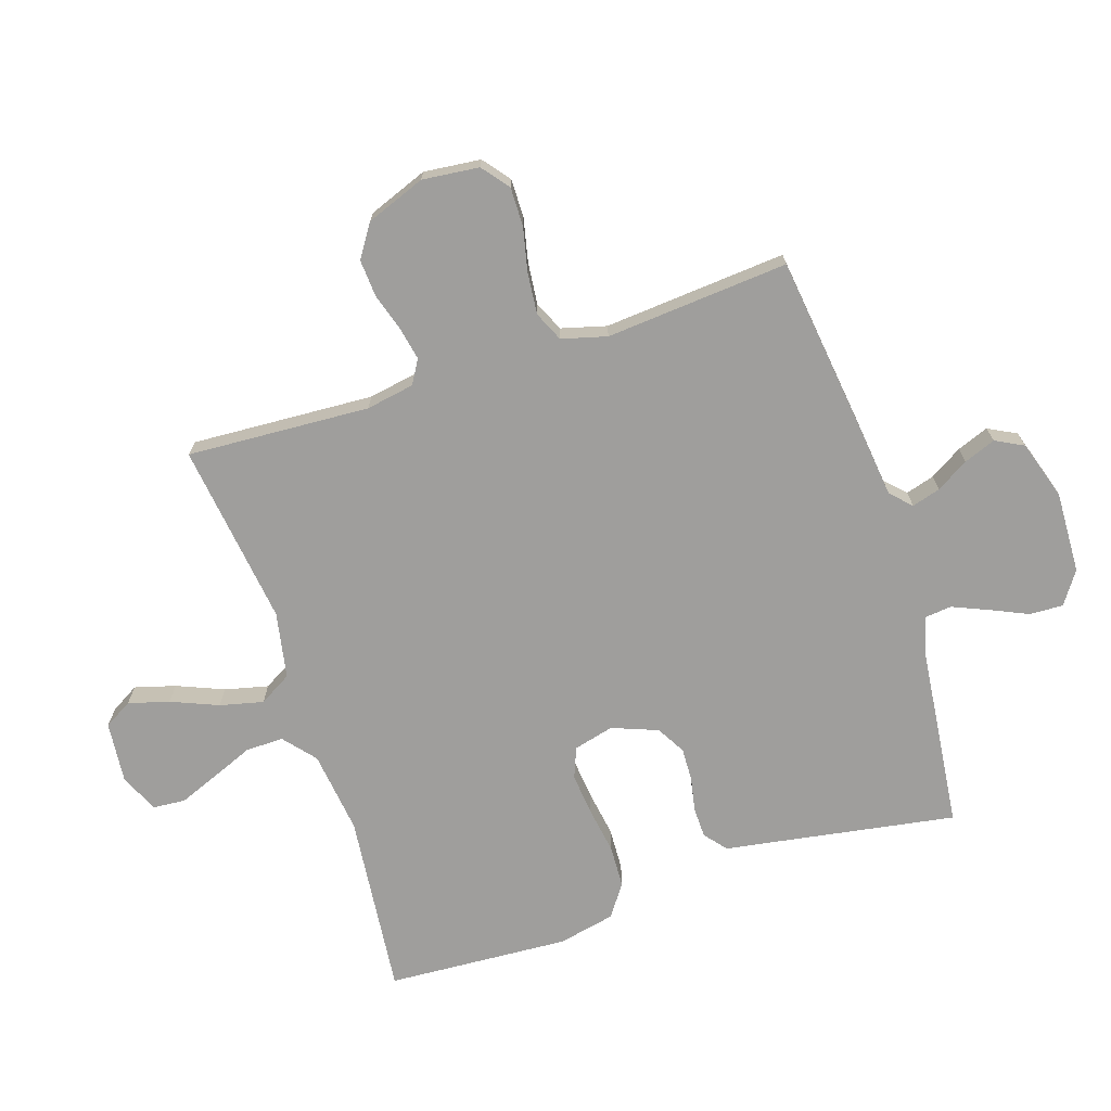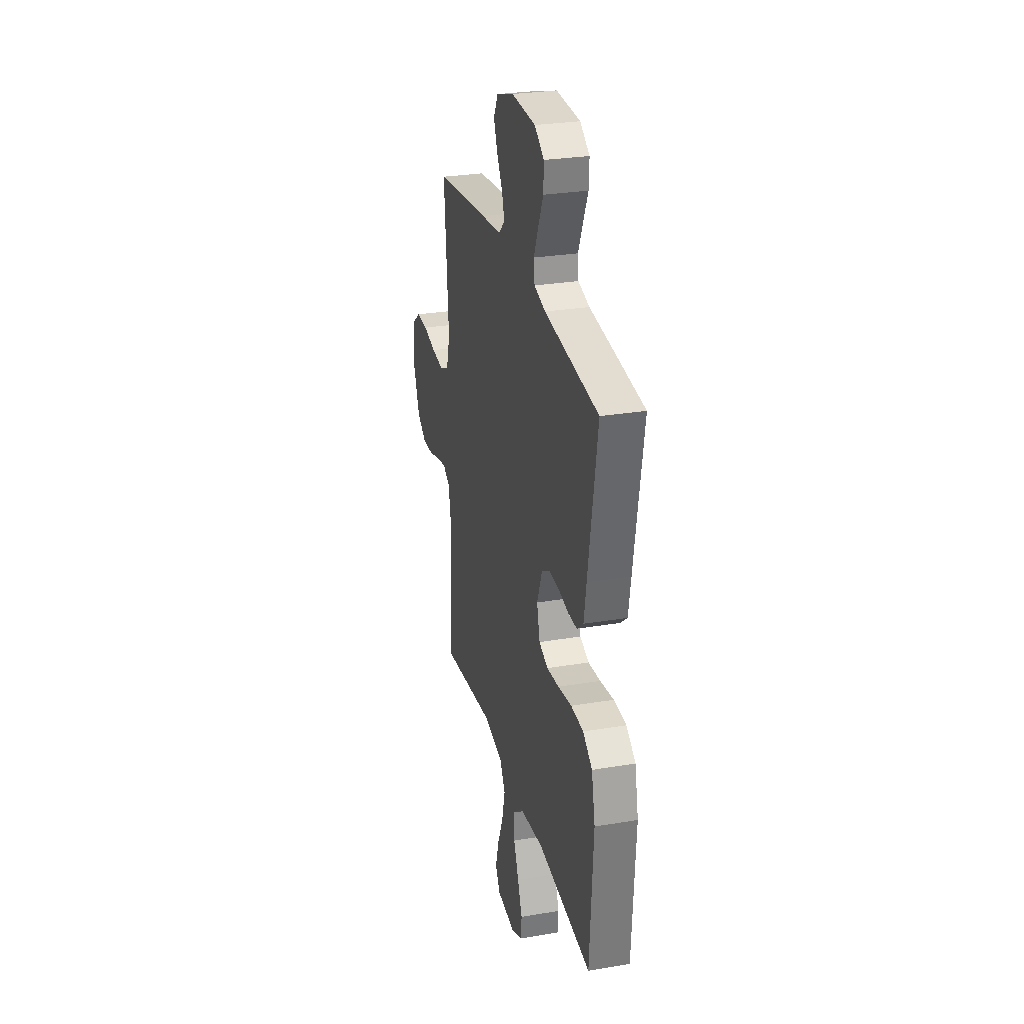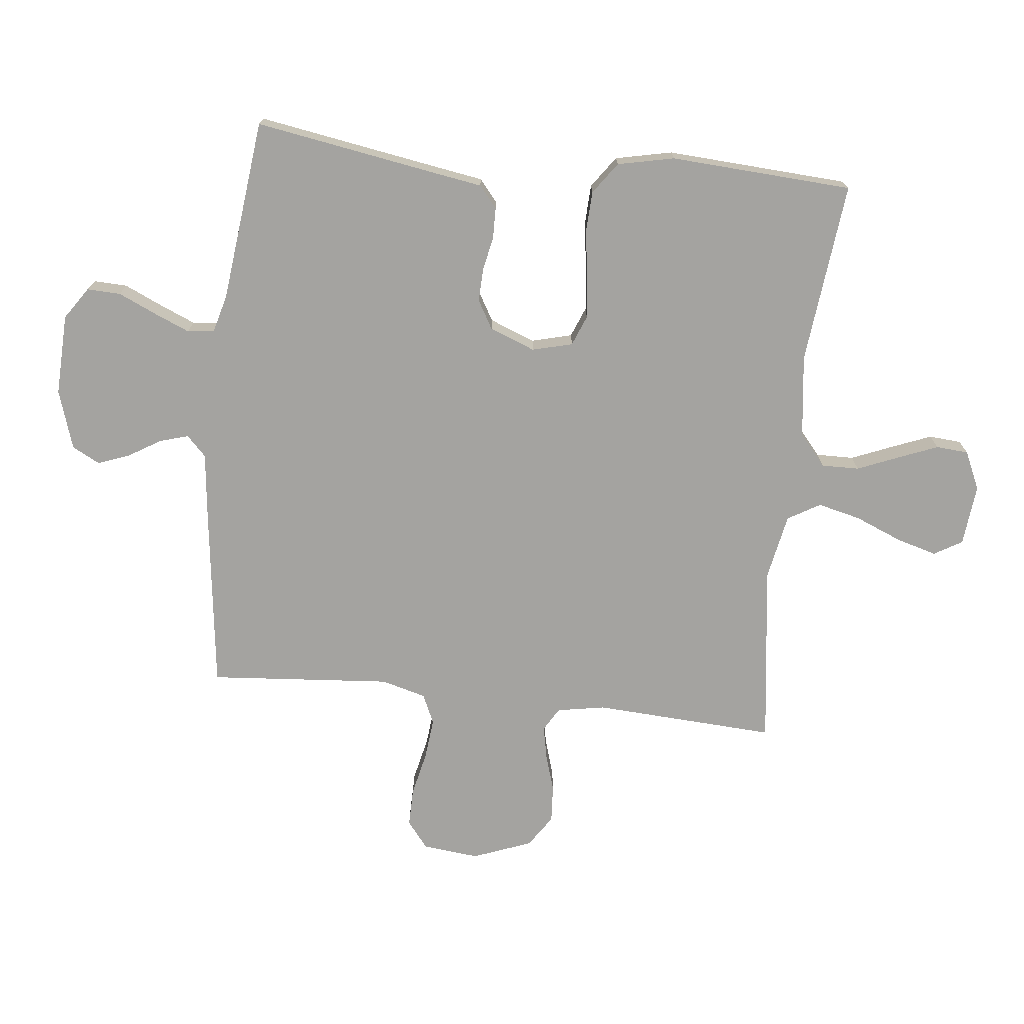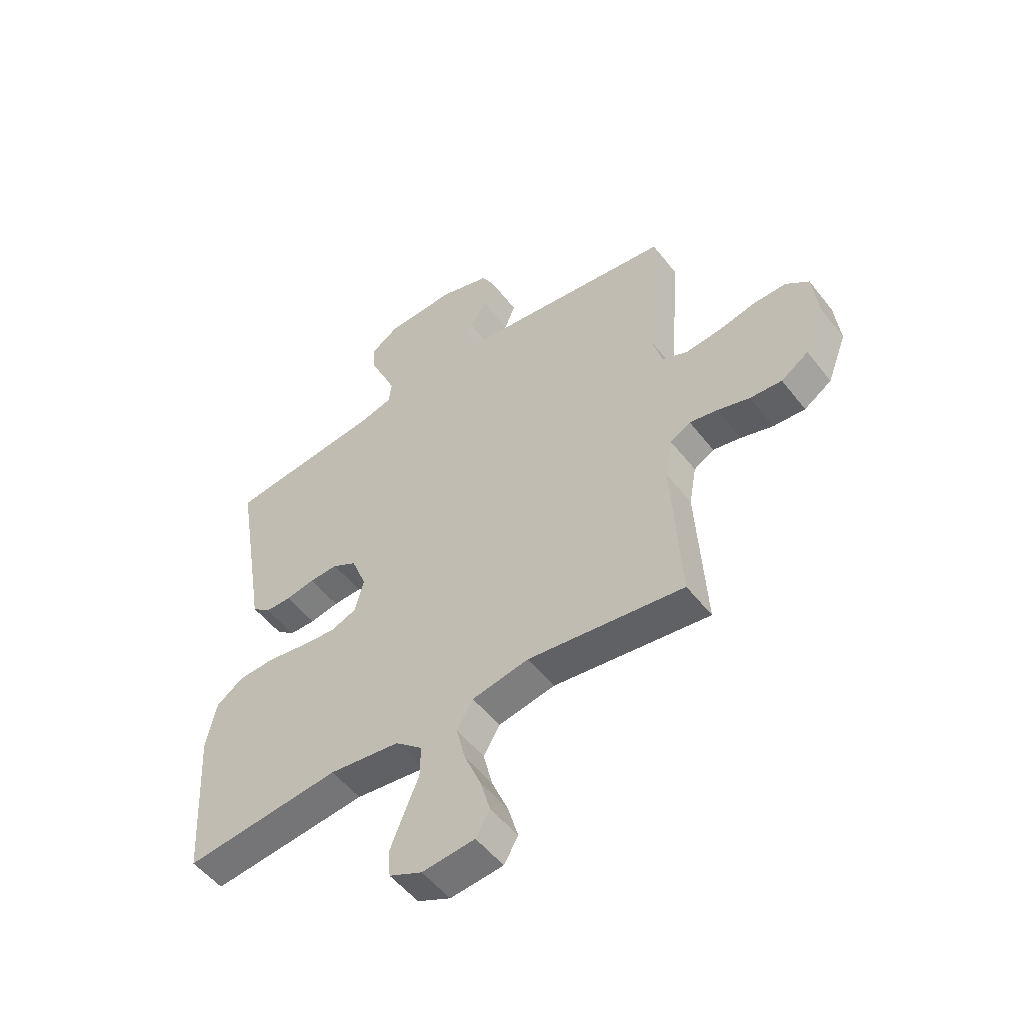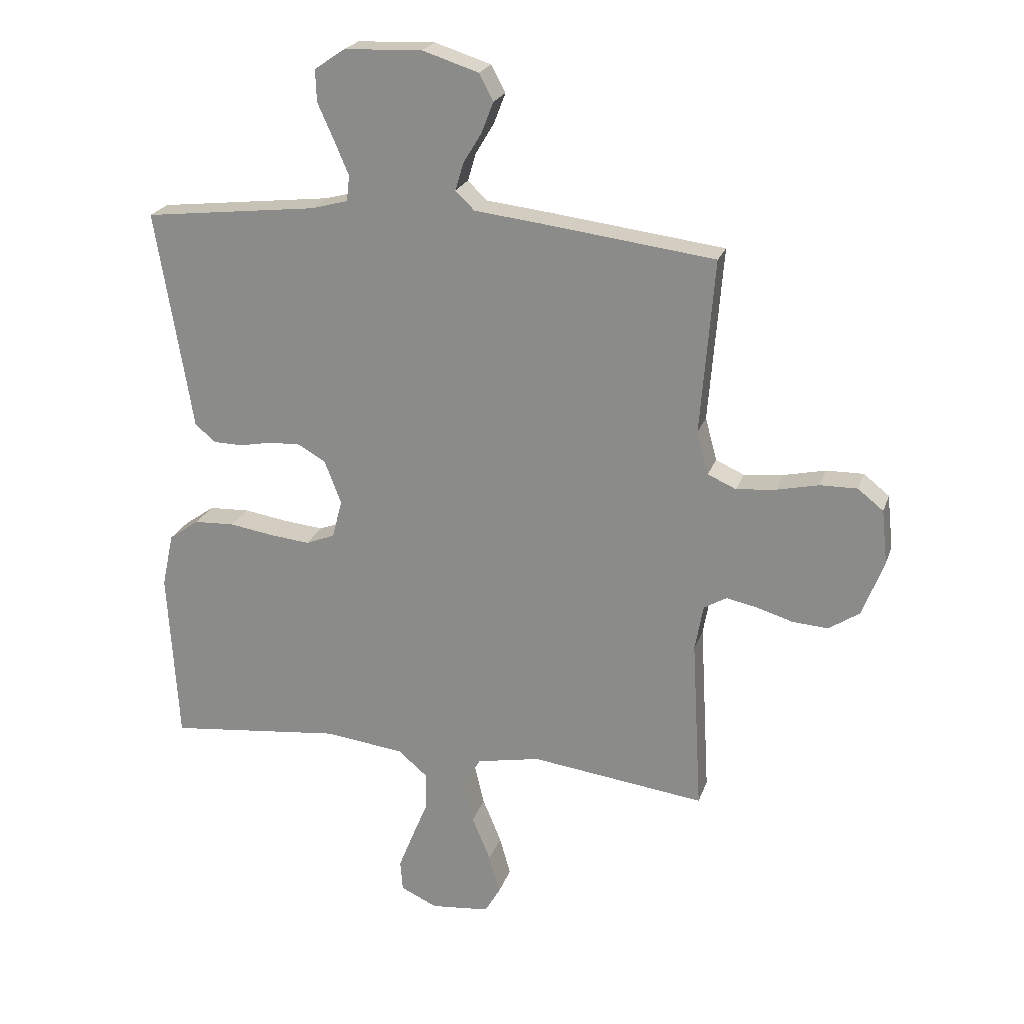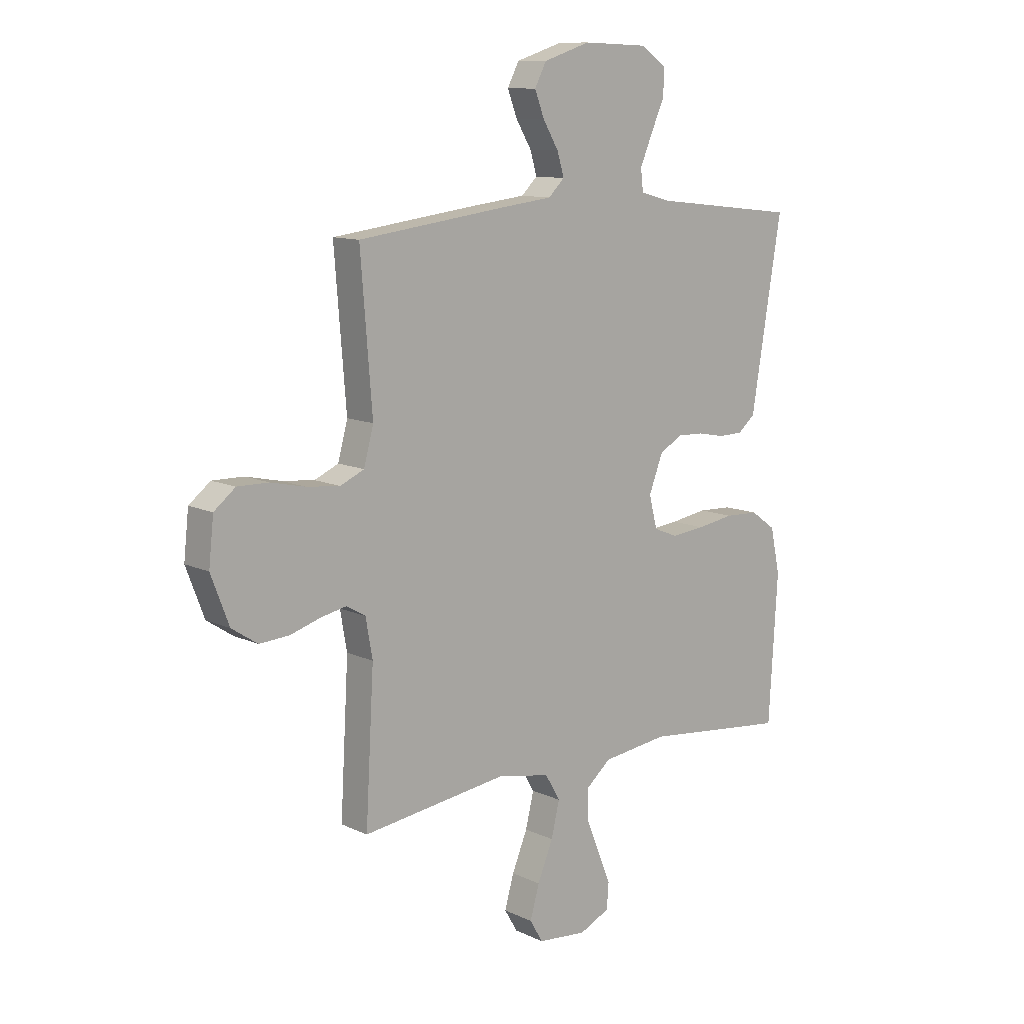
<metadata>
{"format":"obj","ext":"obj","renderer":"f3d","projection":"perspective","resolution":1024,"background":"white","views":[{"elev":-71.0,"azim":-71.9,"up":"+Y"},{"elev":28.5,"azim":75.8,"up":"+Z"},{"elev":-72.9,"azim":83.8,"up":"+Y"},{"elev":-52.5,"azim":-143.1,"up":"+Z"},{"elev":22.3,"azim":-163.8,"up":"+Z"},{"elev":11.2,"azim":-41.4,"up":"+Z"}]}
</metadata>
<code>
v 0.5 0.07 0.5
v 0.45 0.07 0.2
v 0.437 0.07 0.12
v 0.401 0.07 0.09
v 0.351 0.07 0.089
v 0.295 0.07 0.1
v 0.24 0.07 0.102
v 0.193 0.07 0.075
v 0.164 0.07 0
v 0.181 0.07 -0.066
v 0.231 0.07 -0.086
v 0.3 0.07 -0.079
v 0.376 0.07 -0.067
v 0.446 0.07 -0.07
v 0.498 0.07 -0.107
v 0.518 0.07 -0.2
v 0.5 0.07 -0.5
v 0.2 0.07 -0.468
v 0.064 0.07 -0.485
v 0.012 0.07 -0.529
v 0.013 0.07 -0.591
v 0.041 0.07 -0.659
v 0.067 0.07 -0.724
v 0.063 0.07 -0.777
v 0 0.07 -0.806
v -0.101 0.07 -0.796
v -0.128 0.07 -0.75
v -0.109 0.07 -0.683
v -0.077 0.07 -0.606
v -0.06 0.07 -0.535
v -0.091 0.07 -0.482
v -0.2 0.07 -0.461
v -0.5 0.07 -0.5
v -0.483 0.07 -0.2
v -0.497 0.07 -0.121
v -0.536 0.07 -0.098
v -0.59 0.07 -0.109
v -0.652 0.07 -0.128
v -0.713 0.07 -0.132
v -0.766 0.07 -0.097
v -0.803 0.07 0
v -0.793 0.07 0.093
v -0.749 0.07 0.128
v -0.685 0.07 0.127
v -0.613 0.07 0.111
v -0.545 0.07 0.104
v -0.496 0.07 0.126
v -0.476 0.07 0.2
v -0.5 0.07 0.5
v -0.2 0.07 0.538
v -0.088 0.07 0.551
v -0.055 0.07 0.583
v -0.069 0.07 0.63
v -0.101 0.07 0.683
v -0.121 0.07 0.735
v -0.097 0.07 0.781
v 0 0.07 0.812
v 0.134 0.07 0.807
v 0.187 0.07 0.771
v 0.185 0.07 0.716
v 0.157 0.07 0.654
v 0.132 0.07 0.595
v 0.137 0.07 0.551
v 0.2 0.07 0.534
v 0.5 0 0.5
v 0.45 0 0.2
v 0.437 0 0.12
v 0.401 0 0.09
v 0.351 0 0.089
v 0.295 0 0.1
v 0.24 0 0.102
v 0.193 0 0.075
v 0.164 0 0
v 0.181 0 -0.066
v 0.231 0 -0.086
v 0.3 0 -0.079
v 0.376 0 -0.067
v 0.446 0 -0.07
v 0.498 0 -0.107
v 0.518 0 -0.2
v 0.5 0 -0.5
v 0.2 0 -0.468
v 0.064 0 -0.485
v 0.012 0 -0.529
v 0.013 0 -0.591
v 0.041 0 -0.659
v 0.067 0 -0.724
v 0.063 0 -0.777
v 0 0 -0.806
v -0.101 0 -0.796
v -0.128 0 -0.75
v -0.109 0 -0.683
v -0.077 0 -0.606
v -0.06 0 -0.535
v -0.091 0 -0.482
v -0.2 0 -0.461
v -0.5 0 -0.5
v -0.483 0 -0.2
v -0.497 0 -0.121
v -0.536 0 -0.098
v -0.59 0 -0.109
v -0.652 0 -0.128
v -0.713 0 -0.132
v -0.766 0 -0.097
v -0.803 0 0
v -0.793 0 0.093
v -0.749 0 0.128
v -0.685 0 0.127
v -0.613 0 0.111
v -0.545 0 0.104
v -0.496 0 0.126
v -0.476 0 0.2
v -0.5 0 0.5
v -0.2 0 0.538
v -0.088 0 0.551
v -0.055 0 0.583
v -0.069 0 0.63
v -0.101 0 0.683
v -0.121 0 0.735
v -0.097 0 0.781
v 0 0 0.812
v 0.134 0 0.807
v 0.187 0 0.771
v 0.185 0 0.716
v 0.157 0 0.654
v 0.132 0 0.595
v 0.137 0 0.551
v 0.2 0 0.534
f 59 60 61
f 58 59 61
f 57 58 61
f 56 57 61
f 55 56 61
f 54 55 61
f 53 54 61
f 52 53 61 62
f 51 52 62 63
f 51 63 64
f 50 51 64
f 49 50 64
f 48 49 64
f 43 44 45
f 42 43 45
f 41 42 45
f 40 41 45
f 39 40 45
f 38 39 45
f 37 38 45
f 36 37 45 46
f 35 36 46 47
f 32 33 34
f 47 48 64
f 35 47 64
f 34 35 64
f 32 34 64
f 31 32 64
f 27 28 29
f 26 27 29
f 25 26 29
f 24 25 29
f 23 24 29
f 22 23 29
f 21 22 29
f 20 21 29 30
f 16 17 18
f 15 16 18
f 14 15 18
f 13 14 18
f 12 13 18
f 11 12 18 19
f 20 30 31
f 19 20 31
f 11 19 31
f 10 11 31
f 4 5 6
f 3 4 6
f 2 3 6
f 2 6 7
f 1 2 7
f 64 1 7 8
f 9 10 31
f 8 9 31 64
f 125 124 123
f 125 123 122
f 125 122 121
f 125 121 120
f 125 120 119
f 125 119 118
f 125 118 117
f 126 125 117 116
f 127 126 116 115
f 128 127 115
f 128 115 114
f 128 114 113
f 128 113 112
f 109 108 107
f 109 107 106
f 109 106 105
f 109 105 104
f 109 104 103
f 109 103 102
f 109 102 101
f 110 109 101 100
f 111 110 100 99
f 98 97 96
f 128 112 111
f 128 111 99
f 128 99 98
f 128 98 96
f 128 96 95
f 93 92 91
f 93 91 90
f 93 90 89
f 93 89 88
f 93 88 87
f 93 87 86
f 93 86 85
f 94 93 85 84
f 82 81 80
f 82 80 79
f 82 79 78
f 82 78 77
f 82 77 76
f 83 82 76 75
f 95 94 84
f 95 84 83
f 95 83 75
f 95 75 74
f 70 69 68
f 70 68 67
f 70 67 66
f 71 70 66
f 71 66 65
f 72 71 65 128
f 95 74 73
f 128 95 73 72
f 1 65 66 2
f 2 66 67 3
f 3 67 68 4
f 4 68 69 5
f 5 69 70 6
f 6 70 71 7
f 7 71 72 8
f 8 72 73 9
f 9 73 74 10
f 10 74 75 11
f 11 75 76 12
f 12 76 77 13
f 13 77 78 14
f 14 78 79 15
f 15 79 80 16
f 16 80 81 17
f 17 81 82 18
f 18 82 83 19
f 19 83 84 20
f 20 84 85 21
f 21 85 86 22
f 22 86 87 23
f 23 87 88 24
f 24 88 89 25
f 25 89 90 26
f 26 90 91 27
f 27 91 92 28
f 28 92 93 29
f 29 93 94 30
f 30 94 95 31
f 31 95 96 32
f 32 96 97 33
f 33 97 98 34
f 34 98 99 35
f 35 99 100 36
f 36 100 101 37
f 37 101 102 38
f 38 102 103 39
f 39 103 104 40
f 40 104 105 41
f 41 105 106 42
f 42 106 107 43
f 43 107 108 44
f 44 108 109 45
f 45 109 110 46
f 46 110 111 47
f 47 111 112 48
f 48 112 113 49
f 49 113 114 50
f 50 114 115 51
f 51 115 116 52
f 52 116 117 53
f 53 117 118 54
f 54 118 119 55
f 55 119 120 56
f 56 120 121 57
f 57 121 122 58
f 58 122 123 59
f 59 123 124 60
f 60 124 125 61
f 61 125 126 62
f 62 126 127 63
f 63 127 128 64
f 64 128 65 1

</code>
